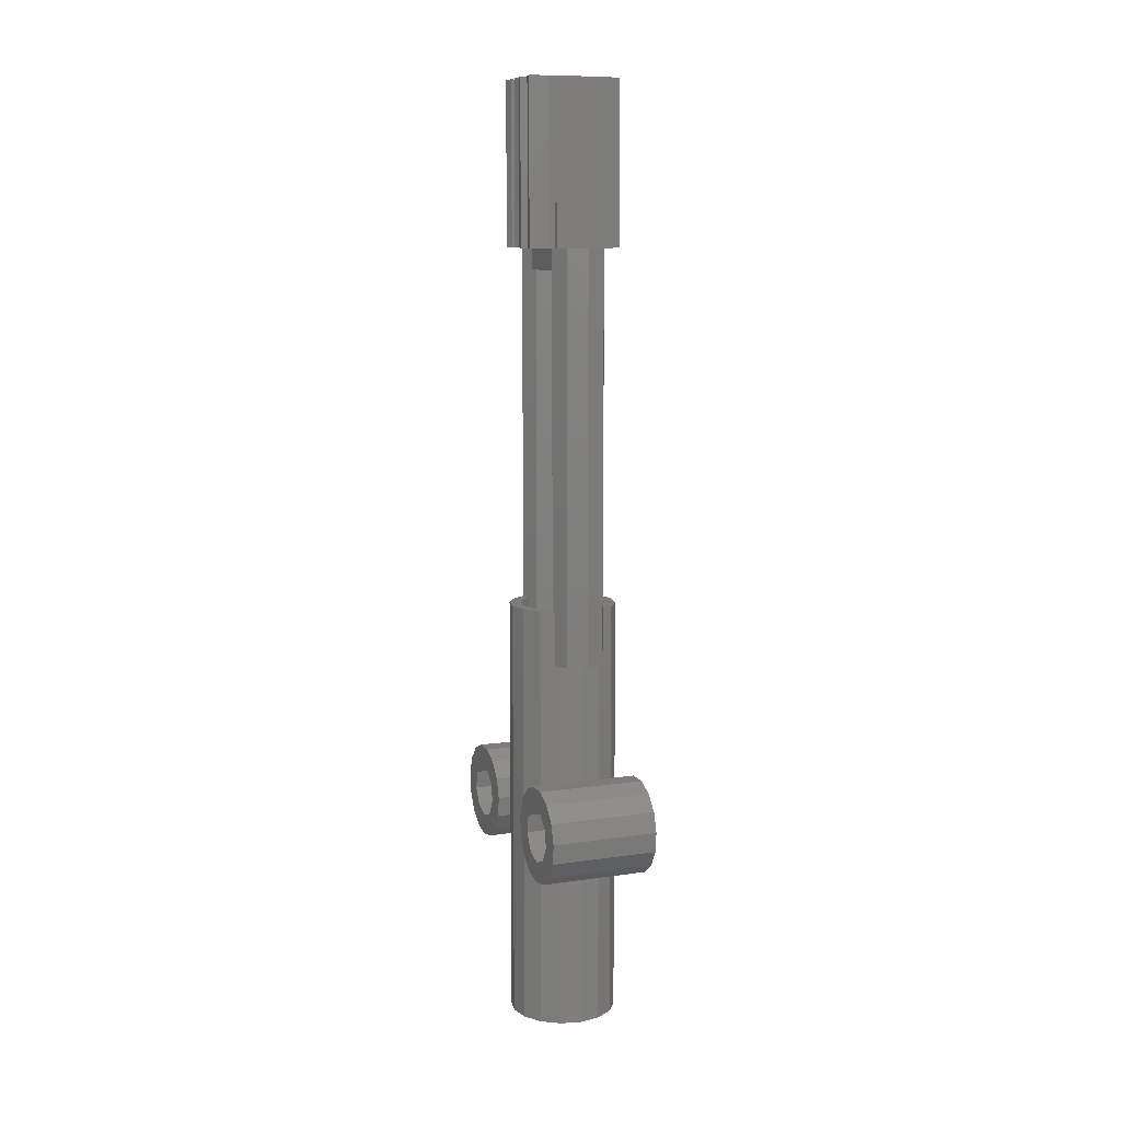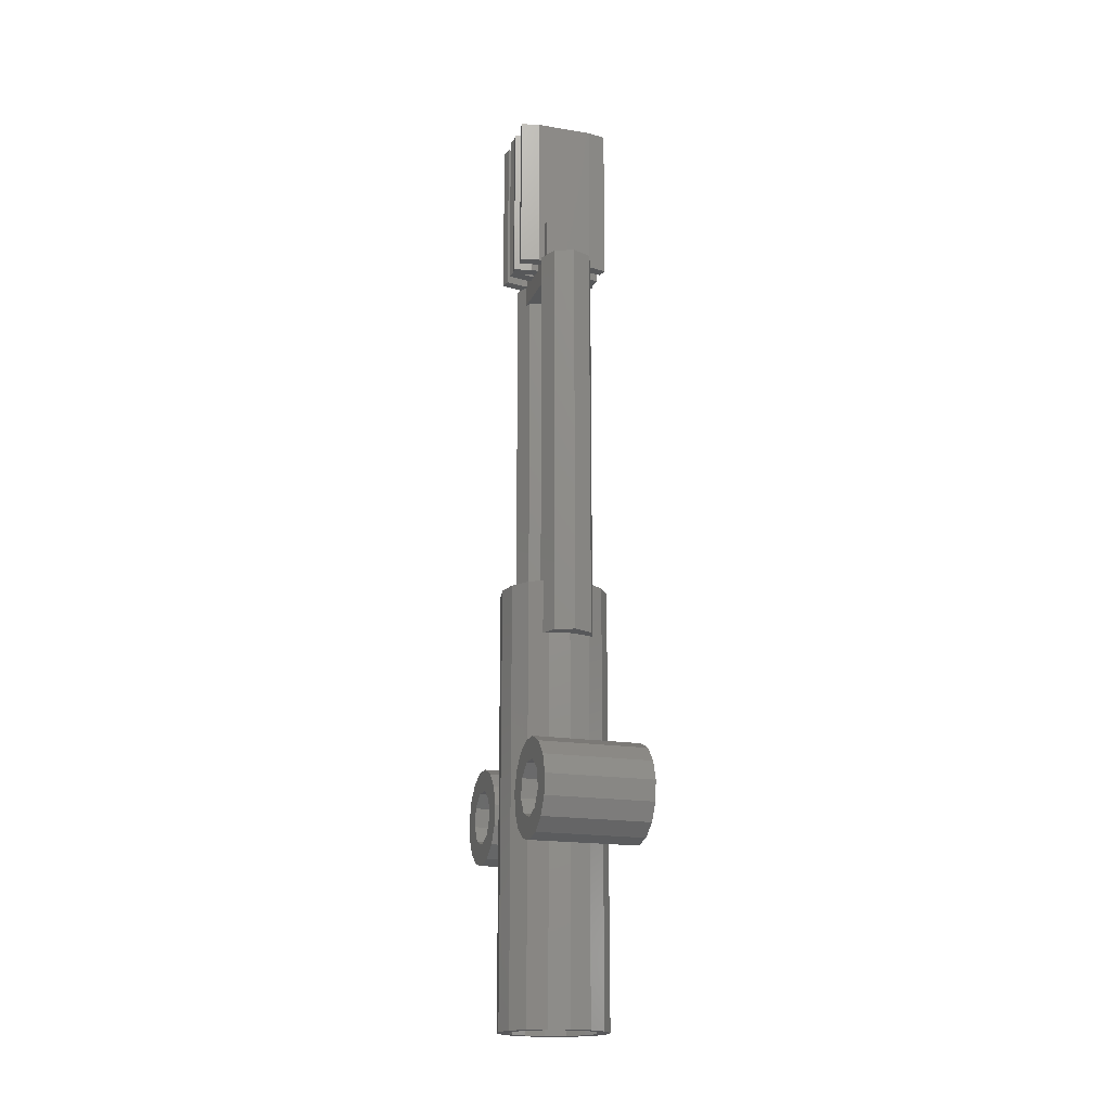
<metadata>
{"format":"stl","ext":"stl","renderer":"f3d","projection":"perspective","resolution":1024,"background":"white","views":[{"elev":10.0,"azim":159.4,"up":"+Z"},{"elev":-18.2,"azim":-17.7,"up":"+Z"}]}
</metadata>
<code>
# stl→obj: 382 verts, 784 faces
v -3.536 3.536 0
v -1.913 4.619 16.72
v -1.913 4.619 0
v -2.458 4.256 16.99
v -3.536 3.536 18.24
v -1.913 4.619 35
v -1.913 4.619 23.27
v -2.37 4.314 35
v -3.536 3.536 40
v -2.37 4.314 40
v -3.285 3.703 22.25
v -3.536 3.536 21.73
v 4.619 1.913 40
v 3.536 3.536 21.73
v 3.536 3.536 40
v 3.81 3.125 20.47
v 4.619 1.913 0
v 3.536 3.536 18.24
v 3.679 3.32 18.61
v 3.536 3.536 0
v 5 0 40
v 5 0 0
v -4.619 1.913 0
v -3.679 3.32 18.61
v -3.81 3.125 20.47
v -4.619 1.913 40
v -1.913 -4.619 0
v 0 -5 16.45
v -1.913 -4.619 16.72
v 0 -5 0
v -0.2264 -4.955 23.64
v 0 -5 35
v -1.913 -4.619 35
v 0 -5 23.66
v -1.913 -4.619 23.27
v 1.913 -4.619 0
v 1.913 -4.619 16.72
v 0.2264 -4.955 23.64
v 1.913 -4.619 35
v 1.913 -4.619 23.27
v 3.536 -3.536 0
v 2.458 -4.256 16.99
v 3.536 -3.536 18.24
v 2.37 -4.314 35
v 3.536 -3.536 40
v 2.37 -4.314 40
v 3.285 -3.703 22.25
v 3.536 -3.536 21.73
v 4.619 -1.913 40
v 3.81 -3.125 20.47
v 4.619 -1.913 0
v 3.679 -3.32 18.61
v -5 0 0
v -5 0 40
v 3.97 0 0
v 3.515 -1.845 0
v 2.255 -3.267 0
v 0.4785 -3.941 0
v -1.408 -3.712 0
v -3.536 -3.536 0
v -2.972 -2.633 0
v -4.619 -1.913 0
v -3.855 -0.9501 0
v 3.515 1.845 0
v 2.255 3.267 0
v 1.913 4.619 0
v 0.4785 3.941 0
v 0 5 0
v -1.408 3.712 0
v -2.972 2.633 0
v -3.855 0.9501 0
v 0 5 16.45
v -0.2264 4.955 23.64
v 0 5 35
v 0 5 23.66
v 1.913 4.619 16.72
v 0.2264 4.955 23.64
v 1.913 4.619 35
v 1.913 4.619 23.27
v 2.458 4.256 16.99
v 2.37 4.314 35
v 2.37 4.314 40
v 3.285 3.703 22.25
v -3.81 -3.125 20.47
v -4.619 -1.913 40
v -3.679 -3.32 18.61
v -3.536 -3.536 18.24
v -3.536 -3.536 21.73
v -3.536 -3.536 40
v 2.255 -3.267 40
v 2.5 -4 40
v 2.204 -3.287 40
v 3.97 0 40
v 3.515 1.845 40
v 2.255 3.267 40
v 2.5 4 40
v 3.515 -1.845 40
v 2.204 3.287 40
v -2.5 4 40
v -2.164 3.19 40
v -2.972 2.633 40
v -3.855 0.9501 40
v -2.164 -3.19 40
v -2.972 -2.633 40
v -2.5 -4 40
v -2.37 -4.314 40
v -3.855 -0.9501 40
v -2.458 -4.256 16.99
v -2.37 -4.314 35
v -3.285 -3.703 22.25
v 0.4785 3.941 17.53
v -1.408 3.712 17.93
v -1.408 3.712 35
v 0.4785 3.941 22.51
v 0.4785 3.941 35
v -1.408 3.712 22.26
v 2.255 3.267 19.11
v 2.382 3.125 20.47
v 2.255 3.267 20.91
v 2.115 3.32 18.61
v 2.204 3.287 35
v 1.107 3.703 22.25
v 2.115 -3.32 18.61
v 2.255 -3.267 19.11
v 0.4785 -3.941 17.53
v 2.204 -3.287 35
v 0.4785 -3.941 22.51
v 0.4785 -3.941 35
v 1.107 -3.703 22.25
v 2.255 -3.267 20.91
v -2.164 3.19 35
v -2.259 3.125 20.47
v -1.421 3.703 22.25
v -1.975 3.32 18.61
v -1.408 -3.712 35
v -1.408 -3.712 22.26
v -2.164 -3.19 35
v -1.421 -3.703 22.25
v -2.259 -3.125 20.47
v -1.408 -3.712 17.93
v -1.975 -3.32 18.61
v 2.382 -3.125 20.47
v 2.613 2.463 88
v 4.32 3.1 88
v 2.613 3.463 88
v 4.15 2.136 88
v -2.613 3.463 88
v -2.613 2.463 88
v -4.32 3.1 88
v -4.15 2.136 88
v 2 3.463 77
v 2.613 3.463 73
v 2.278 3.463 73
v 2 3.463 73
v -2 3.463 77
v -2.278 3.463 73
v -2 3.463 73
v -2.613 3.463 73
v -2.613 2.463 73
v -2 2.793 73
v -2 2.463 73
v -4.32 3.1 73
v -4.15 2.136 73
v 2.613 2.463 73
v 4.32 3.1 73
v 4.15 2.136 73
v 2 2.793 73
v 2 2.463 73
v 2.5 4 73
v 2 4 73
v 1.768 5.768 73
v 0 6.5 73
v -2 4 73
v -1.768 5.768 73
v -2.5 4 73
v -2 2.463 77
v 2 2.463 77
v 4.32 0.8002 88
v 3.38 0 88
v 4.179 0 88
v 2.613 1.163 88
v 2.613 0.163 88
v -2.613 1.163 88
v -2.613 0.163 88
v -3.38 0 88
v -4.32 0.8002 88
v -4.179 0 88
v 4.32 -0.8002 88
v 2.613 -1.163 88
v 2.613 -0.163 88
v -2.613 -0.163 88
v -2.613 -1.163 88
v -4.32 -0.8002 88
v 2 1.163 77
v 2.613 1.163 73
v 2 1.163 73
v -2 1.163 77
v -2.613 1.163 73
v -2 1.163 73
v 4.32 -0.8002 73
v 3.38 0 73
v 4.179 0 73
v 2.613 -1.163 73
v 2.613 -0.163 73
v 2 -1.163 73
v 2 -0.163 73
v 4.32 0.8002 73
v 2.613 0.163 73
v 2 0.163 73
v -2.613 -1.163 73
v -2 -0.163 73
v -2 -1.163 73
v -2.613 -0.163 73
v -3.38 0 73
v -4.32 -0.8002 73
v -4.179 0 73
v -2.613 0.163 73
v -2 0.163 73
v -4.32 0.8002 73
v -2 0.163 77
v 2 0.163 77
v 2.613 -2.463 88
v 4.32 -3.1 88
v 4.15 -2.136 88
v 2.613 -3.463 88
v -2.613 -2.463 88
v -2.613 -3.463 88
v -4.32 -3.1 88
v -4.15 -2.136 88
v -2 -3.463 77
v -2.613 -3.463 73
v -2.278 -3.463 73
v -2 -3.463 73
v 2 -3.463 77
v 2.278 -3.463 73
v 2 -3.463 73
v 2.613 -3.463 73
v 2.613 -2.463 73
v 4.32 -3.1 73
v 4.15 -2.136 73
v 2 -2.793 73
v 2 -2.463 73
v -2 -2.793 73
v -2.613 -2.463 73
v -2 -2.463 73
v -4.32 -3.1 73
v -4.15 -2.136 73
v -2 -4 73
v 2 -4 73
v 2.5 -4 73
v 1.768 -5.768 73
v 0 -6.5 73
v -1.768 -5.768 73
v -2.5 -4 73
v 2 -2.463 77
v -2 -2.463 77
v -2 -1.163 77
v 2 -1.163 77
v 2 -0.163 77
v -2 -0.163 77
v -4.6 8.536 24.4
v 5.4 6.664 24.4
v 5.4 8.536 24.4
v -4.6 6.664 24.4
v -4.6 9.43 15.89
v 5.4 10.94 16.99
v 5.4 9.43 15.89
v -4.6 10.94 16.99
v -4.6 7.6 15.5
v 5.4 7.6 15.5
v -4.6 3.32 18.61
v -4.6 4.256 16.99
v 5.4 3.32 18.61
v 5.4 4.256 16.99
v 5.4 11.5 22.25
v -4.6 10.24 23.64
v 5.4 10.24 23.64
v -4.6 11.5 22.25
v 5.4 12.08 20.47
v 5.4 9.808 21.27
v 5.4 10.11 19.56
v 5.4 8.472 22.4
v 5.4 6.728 22.4
v 5.4 4.955 23.64
v 5.4 3.703 22.25
v 5.4 5.392 21.27
v 5.4 11.88 18.61
v 5.4 9.239 18.05
v 5.4 7.6 17.45
v 5.4 5.77 15.89
v 5.4 5.961 18.05
v 5.4 5.089 19.56
v 5.4 3.125 20.47
v -4.6 5.77 15.89
v -4.6 3.703 22.25
v -4.6 3.125 20.47
v -4.6 12.08 20.47
v -4.6 11.88 18.61
v -4.6 4.955 23.64
v -4.6 10.11 19.56
v -4.6 9.808 21.27
v -4.6 9.239 18.05
v -4.6 7.6 17.45
v -4.6 5.961 18.05
v -4.6 5.089 19.56
v -4.6 8.472 22.4
v -4.6 6.728 22.4
v -4.6 5.392 21.27
v -4.6 -6.664 24.4
v 5.4 -8.536 24.4
v 5.4 -6.664 24.4
v -4.6 -8.536 24.4
v 5.4 -5.77 15.89
v 5.4 -4.256 16.99
v -4.6 -5.77 15.89
v -4.6 -4.256 16.99
v -4.6 -7.6 15.5
v 5.4 -7.6 15.5
v -4.6 -10.94 16.99
v 5.4 -11.88 18.61
v -4.6 -11.88 18.61
v 5.4 -10.94 16.99
v 5.4 -4.955 23.64
v 5.4 -3.703 22.25
v -4.6 -4.955 23.64
v -4.6 -3.703 22.25
v 5.4 -3.125 20.47
v 5.4 -5.392 21.27
v 5.4 -5.089 19.56
v 5.4 -6.728 22.4
v 5.4 -8.472 22.4
v 5.4 -10.24 23.64
v 5.4 -11.5 22.25
v 5.4 -9.808 21.27
v 5.4 -3.32 18.61
v 5.4 -5.961 18.05
v 5.4 -7.6 17.45
v 5.4 -9.43 15.89
v 5.4 -9.239 18.05
v 5.4 -10.11 19.56
v 5.4 -12.08 20.47
v -4.6 -9.43 15.89
v -4.6 -12.08 20.47
v -4.6 -11.5 22.25
v -4.6 -3.32 18.61
v -4.6 -3.125 20.47
v -4.6 -10.24 23.64
v -4.6 -5.089 19.56
v -4.6 -5.392 21.27
v -4.6 -5.961 18.05
v -4.6 -7.6 17.45
v -4.6 -9.239 18.05
v -4.6 -10.11 19.56
v -4.6 -6.728 22.4
v -4.6 -8.472 22.4
v -4.6 -9.808 21.27
v 1.768 -2.232 35
v 0 -1.5 71
v 1.768 -2.232 71
v 0 -1.5 35
v 2 -2.793 71
v -1.768 -2.232 71
v -1.768 -2.232 35
v -2 -2.793 71
v 0 -6.5 35
v 1.768 -5.768 35
v -1.768 -5.768 35
v -1.768 2.232 35
v 0 1.5 71
v -1.768 2.232 71
v 0 1.5 35
v 1.768 5.768 35
v 0 6.5 35
v -1.768 5.768 35
v 1.768 2.232 71
v 1.768 2.232 35
v 2 2.793 71
v -2 2.793 71
v 2 4 77
v 2 -4 77
v -2 4 77
v -2 -4 77
f 1 2 3
f 2 1 4
f 4 1 5
f 6 7 8
f 8 9 10
f 11 8 7
f 12 8 11
f 8 12 9
f 13 14 15
f 14 13 16
f 17 18 19
f 17 19 16
f 17 16 13
f 18 17 20
f 21 17 13
f 17 21 22
f 23 5 1
f 5 23 24
f 24 23 25
f 26 12 25
f 26 25 23
f 12 26 9
f 27 28 29
f 28 27 30
f 31 32 33
f 32 31 34
f 31 33 35
f 36 28 30
f 28 36 37
f 38 32 34
f 32 38 39
f 39 38 40
f 41 37 36
f 37 41 42
f 42 41 43
f 39 40 44
f 44 45 46
f 47 44 40
f 48 44 47
f 44 48 45
f 49 50 51
f 48 49 45
f 49 48 50
f 52 51 50
f 43 51 52
f 51 43 41
f 53 26 23
f 26 53 54
f 49 22 21
f 22 49 51
f 55 22 51
f 22 55 17
f 56 51 41
f 51 56 55
f 41 57 56
f 36 57 41
f 36 58 57
f 30 58 36
f 30 59 58
f 27 59 30
f 60 59 27
f 59 60 61
f 62 61 60
f 53 63 62
f 61 62 63
f 64 17 55
f 17 64 20
f 65 20 64
f 65 66 20
f 67 66 65
f 67 68 66
f 69 68 67
f 69 3 68
f 1 69 70
f 69 1 3
f 23 70 71
f 63 53 71
f 70 23 1
f 71 53 23
f 3 72 68
f 72 3 2
f 73 74 75
f 74 73 6
f 6 73 7
f 66 72 76
f 72 66 68
f 77 74 78
f 74 77 75
f 77 78 79
f 20 80 18
f 20 76 80
f 76 20 66
f 15 81 82
f 81 79 78
f 14 81 15
f 81 83 79
f 81 14 83
f 62 84 85
f 62 86 84
f 87 62 60
f 62 87 86
f 88 85 84
f 85 88 89
f 45 90 91
f 91 90 92
f 93 21 13
f 21 93 49
f 94 13 15
f 13 94 93
f 95 15 96
f 96 15 82
f 97 49 93
f 49 97 45
f 90 45 97
f 45 91 46
f 15 95 94
f 95 96 98
f 9 99 10
f 100 9 101
f 26 101 9
f 54 102 26
f 101 26 102
f 9 100 99
f 89 103 104
f 105 89 106
f 103 89 105
f 85 104 107
f 102 54 107
f 104 85 89
f 107 54 85
f 62 54 53
f 54 62 85
f 60 108 87
f 60 29 108
f 29 60 27
f 89 109 106
f 109 35 33
f 88 109 89
f 109 110 35
f 109 88 110
f 69 111 112
f 111 69 67
f 113 114 115
f 114 113 116
f 64 117 65
f 117 64 118
f 94 119 118
f 94 118 64
f 119 94 95
f 55 94 64
f 94 55 93
f 102 70 101
f 70 102 71
f 65 111 67
f 111 65 120
f 120 65 117
f 115 114 121
f 121 95 98
f 122 121 114
f 121 119 95
f 119 121 122
f 57 123 124
f 57 125 123
f 125 57 58
f 90 126 92
f 126 127 128
f 126 129 127
f 126 130 129
f 130 126 90
f 101 131 100
f 131 116 113
f 132 131 101
f 131 133 116
f 131 132 133
f 70 132 101
f 70 134 132
f 70 112 134
f 112 70 69
f 135 136 137
f 137 104 103
f 138 137 136
f 139 137 138
f 137 139 104
f 61 140 59
f 140 61 141
f 139 61 104
f 141 61 139
f 59 125 58
f 125 59 140
f 127 135 128
f 135 127 136
f 56 142 97
f 124 56 57
f 56 124 142
f 130 97 142
f 97 130 90
f 56 93 55
f 93 56 97
f 104 63 107
f 63 104 61
f 107 71 102
f 71 107 63
f 143 144 145
f 144 143 146
f 147 143 145
f 147 148 143
f 149 148 147
f 148 149 150
f 145 151 147
f 152 151 145
f 153 151 152
f 151 153 154
f 155 147 151
f 156 155 157
f 158 155 156
f 155 158 147
f 159 160 161
f 158 160 159
f 160 158 156
f 162 159 163
f 159 162 158
f 164 165 166
f 164 152 165
f 167 152 164
f 167 164 168
f 152 167 153
f 169 170 153
f 171 170 169
f 172 170 171
f 173 172 174
f 172 173 170
f 173 156 157
f 175 173 174
f 173 175 156
f 153 170 154
f 165 145 144
f 145 165 152
f 158 149 147
f 149 158 162
f 146 165 144
f 165 146 166
f 163 149 162
f 149 163 150
f 148 176 143
f 159 176 148
f 176 159 161
f 177 143 176
f 164 177 168
f 177 164 143
f 164 146 143
f 146 164 166
f 163 148 150
f 148 163 159
f 178 179 180
f 181 179 178
f 181 182 179
f 183 182 181
f 183 184 182
f 183 185 184
f 186 185 183
f 185 186 187
f 179 188 180
f 189 179 190
f 179 189 188
f 191 189 190
f 191 192 189
f 185 192 191
f 193 185 187
f 185 193 192
f 181 194 183
f 195 194 181
f 194 195 196
f 197 183 194
f 198 197 199
f 197 198 183
f 200 201 202
f 203 201 200
f 203 204 201
f 205 204 203
f 204 205 206
f 201 207 202
f 195 201 208
f 201 195 207
f 209 195 208
f 195 209 196
f 210 211 212
f 210 213 211
f 210 214 213
f 215 214 210
f 214 215 216
f 217 199 218
f 217 198 199
f 214 198 217
f 219 214 216
f 214 219 198
f 207 181 178
f 181 207 195
f 198 186 183
f 186 198 219
f 180 207 178
f 207 180 202
f 216 186 219
f 186 216 187
f 184 220 182
f 217 220 184
f 220 217 218
f 221 182 220
f 208 221 209
f 221 208 182
f 208 179 182
f 179 208 201
f 214 184 185
f 184 214 217
f 222 223 224
f 222 225 223
f 226 225 222
f 226 227 225
f 228 226 229
f 226 228 227
f 227 230 225
f 231 230 227
f 232 230 231
f 230 232 233
f 234 225 230
f 235 234 236
f 237 234 235
f 234 237 225
f 238 239 237
f 239 238 240
f 241 237 235
f 237 241 238
f 238 241 242
f 231 243 232
f 243 231 244
f 243 244 245
f 246 244 231
f 244 246 247
f 233 232 248
f 249 235 236
f 235 249 250
f 249 251 250
f 249 252 251
f 248 252 249
f 252 248 253
f 254 248 232
f 248 254 253
f 246 227 228
f 227 246 231
f 237 223 225
f 223 237 239
f 246 229 247
f 229 246 228
f 223 240 224
f 240 223 239
f 222 255 226
f 238 255 222
f 255 238 242
f 256 226 255
f 244 256 245
f 256 244 226
f 244 229 226
f 229 244 247
f 240 222 224
f 222 240 238
f 192 257 189
f 210 257 192
f 257 210 212
f 258 189 257
f 203 258 205
f 258 203 189
f 215 192 193
f 192 215 210
f 203 188 189
f 188 203 200
f 215 187 216
f 187 215 193
f 188 202 180
f 202 188 200
f 190 259 191
f 204 259 190
f 259 204 206
f 260 191 259
f 213 260 211
f 260 213 191
f 213 185 191
f 185 213 214
f 201 190 179
f 190 201 204
f 261 262 263
f 262 261 264
f 265 266 267
f 266 265 268
f 269 267 270
f 267 269 265
f 271 5 24
f 272 5 271
f 5 272 4
f 18 273 19
f 274 18 80
f 18 274 273
f 111 134 112
f 134 111 120
f 275 276 277
f 276 275 278
f 279 280 281
f 282 277 263
f 277 282 280
f 263 283 282
f 262 283 263
f 284 283 262
f 285 286 284
f 283 284 286
f 280 279 275
f 279 281 287
f 280 275 277
f 287 281 266
f 288 266 281
f 266 288 267
f 289 267 288
f 289 270 267
f 290 289 291
f 289 290 270
f 274 291 292
f 291 274 290
f 293 286 285
f 286 293 292
f 292 273 274
f 292 293 273
f 294 270 290
f 270 294 269
f 295 12 11
f 296 12 295
f 12 296 25
f 14 285 83
f 293 14 16
f 14 293 285
f 132 122 133
f 122 132 119
f 119 132 118
f 271 25 296
f 25 271 24
f 273 16 19
f 16 273 293
f 132 117 118
f 134 117 132
f 117 134 120
f 80 290 274
f 76 290 80
f 72 290 76
f 294 4 272
f 4 294 2
f 72 294 290
f 2 294 72
f 287 297 279
f 297 287 298
f 279 278 275
f 278 279 297
f 276 263 277
f 263 276 261
f 266 298 287
f 298 266 268
f 299 7 73
f 11 299 295
f 299 11 7
f 79 284 77
f 83 284 79
f 284 83 285
f 133 114 116
f 114 133 122
f 262 77 284
f 262 75 77
f 264 75 262
f 75 264 73
f 73 264 299
f 300 297 298
f 300 298 268
f 301 297 300
f 297 301 278
f 302 268 265
f 268 302 300
f 303 265 269
f 265 303 302
f 294 303 269
f 303 294 304
f 272 304 294
f 304 272 305
f 271 305 272
f 305 295 299
f 296 305 271
f 305 296 295
f 278 301 276
f 306 276 301
f 276 306 261
f 307 261 306
f 307 264 261
f 299 307 308
f 307 299 264
f 299 308 305
f 308 283 286
f 283 308 307
f 302 281 300
f 281 302 288
f 302 289 288
f 289 302 303
f 300 280 301
f 280 300 281
f 292 308 286
f 308 292 305
f 291 305 292
f 305 291 304
f 306 280 282
f 280 306 301
f 303 291 289
f 291 303 304
f 307 282 283
f 282 307 306
f 309 310 311
f 310 309 312
f 313 42 314
f 313 37 42
f 313 28 37
f 315 28 313
f 315 29 28
f 315 108 29
f 108 315 316
f 317 313 318
f 313 317 315
f 319 320 321
f 320 319 322
f 323 40 38
f 47 323 324
f 323 47 40
f 35 325 31
f 110 325 35
f 325 110 326
f 138 127 129
f 127 138 136
f 327 328 329
f 330 323 311
f 323 330 328
f 311 331 330
f 310 331 311
f 332 331 310
f 333 334 332
f 331 332 334
f 328 327 324
f 327 329 335
f 328 324 323
f 335 329 314
f 336 314 329
f 314 336 313
f 337 313 336
f 337 318 313
f 338 337 339
f 337 338 318
f 322 339 340
f 339 322 338
f 341 334 333
f 334 341 340
f 340 320 322
f 340 341 320
f 342 318 338
f 318 342 317
f 343 333 344
f 333 343 341
f 321 341 343
f 341 321 320
f 319 338 322
f 338 319 342
f 335 50 327
f 50 335 52
f 345 84 86
f 84 345 346
f 124 139 142
f 141 124 123
f 124 141 139
f 324 48 47
f 327 48 324
f 48 327 50
f 88 326 110
f 346 88 84
f 88 346 326
f 139 129 130
f 139 130 142
f 129 139 138
f 38 311 323
f 34 311 38
f 309 34 31
f 309 31 325
f 34 309 311
f 335 43 52
f 314 43 335
f 43 314 42
f 87 345 86
f 316 87 108
f 87 316 345
f 125 141 123
f 141 125 140
f 344 332 347
f 332 344 333
f 312 332 310
f 332 312 347
f 348 346 345
f 348 345 316
f 349 346 348
f 346 349 326
f 350 316 315
f 316 350 348
f 351 315 317
f 315 351 350
f 342 351 317
f 351 342 352
f 319 352 342
f 352 319 353
f 321 353 319
f 353 344 347
f 343 353 321
f 353 343 344
f 326 349 325
f 354 325 349
f 325 354 309
f 355 309 354
f 355 312 309
f 347 355 356
f 355 347 312
f 347 356 353
f 356 331 334
f 331 356 355
f 350 329 348
f 329 350 336
f 350 337 336
f 337 350 351
f 348 328 349
f 328 348 329
f 340 356 334
f 356 340 353
f 339 353 340
f 353 339 352
f 354 328 330
f 328 354 349
f 351 339 337
f 339 351 352
f 355 330 331
f 330 355 354
f 357 358 359
f 358 357 360
f 235 361 241
f 250 361 235
f 91 361 250
f 361 91 92
f 92 359 361
f 359 92 357
f 357 92 126
f 360 362 358
f 362 360 363
f 103 362 363
f 103 363 137
f 362 103 364
f 105 364 103
f 364 232 243
f 254 364 105
f 364 254 232
f 365 251 252
f 251 365 366
f 109 367 106
f 106 254 105
f 253 106 367
f 106 253 254
f 250 46 91
f 251 46 250
f 366 46 251
f 46 366 44
f 366 39 44
f 32 366 365
f 366 32 39
f 367 32 365
f 367 33 32
f 33 367 109
f 128 357 126
f 128 360 357
f 135 360 128
f 135 363 360
f 363 135 137
f 367 252 253
f 252 367 365
f 368 369 370
f 369 368 371
f 372 172 171
f 172 372 373
f 171 82 372
f 169 82 171
f 82 169 96
f 372 82 81
f 373 174 172
f 174 373 374
f 371 375 369
f 375 371 376
f 377 169 153
f 169 377 96
f 377 153 167
f 96 377 98
f 375 98 377
f 98 375 376
f 98 376 121
f 368 100 131
f 370 100 368
f 100 370 378
f 378 175 99
f 378 99 100
f 175 378 156
f 156 378 160
f 10 374 8
f 374 10 174
f 175 10 99
f 10 175 174
f 78 372 81
f 74 372 78
f 74 373 372
f 74 374 373
f 6 374 74
f 374 6 8
f 376 115 121
f 371 115 376
f 371 113 115
f 368 113 371
f 113 368 131
f 151 170 379
f 170 151 154
f 380 236 234
f 236 380 249
f 258 255 205
f 221 259 209
f 177 194 168
f 168 377 167
f 196 168 194
f 168 196 377
f 209 377 196
f 206 209 259
f 206 377 209
f 361 206 205
f 242 205 255
f 361 205 242
f 361 242 241
f 206 361 377
f 381 151 379
f 151 381 155
f 230 380 234
f 380 230 382
f 257 255 258
f 255 257 256
f 220 259 221
f 259 220 260
f 176 194 177
f 194 176 197
f 359 377 361
f 359 375 377
f 358 375 359
f 358 369 375
f 362 369 358
f 362 370 369
f 364 370 362
f 370 364 378
f 157 381 173
f 381 157 155
f 248 230 233
f 230 248 382
f 378 161 160
f 161 199 176
f 378 199 161
f 378 218 199
f 218 211 220
f 378 211 218
f 364 211 378
f 212 245 257
f 211 364 212
f 212 364 245
f 245 364 243
f 176 199 197
f 220 211 260
f 257 245 256
f 170 381 379
f 381 170 173
f 248 380 382
f 380 248 249

</code>
